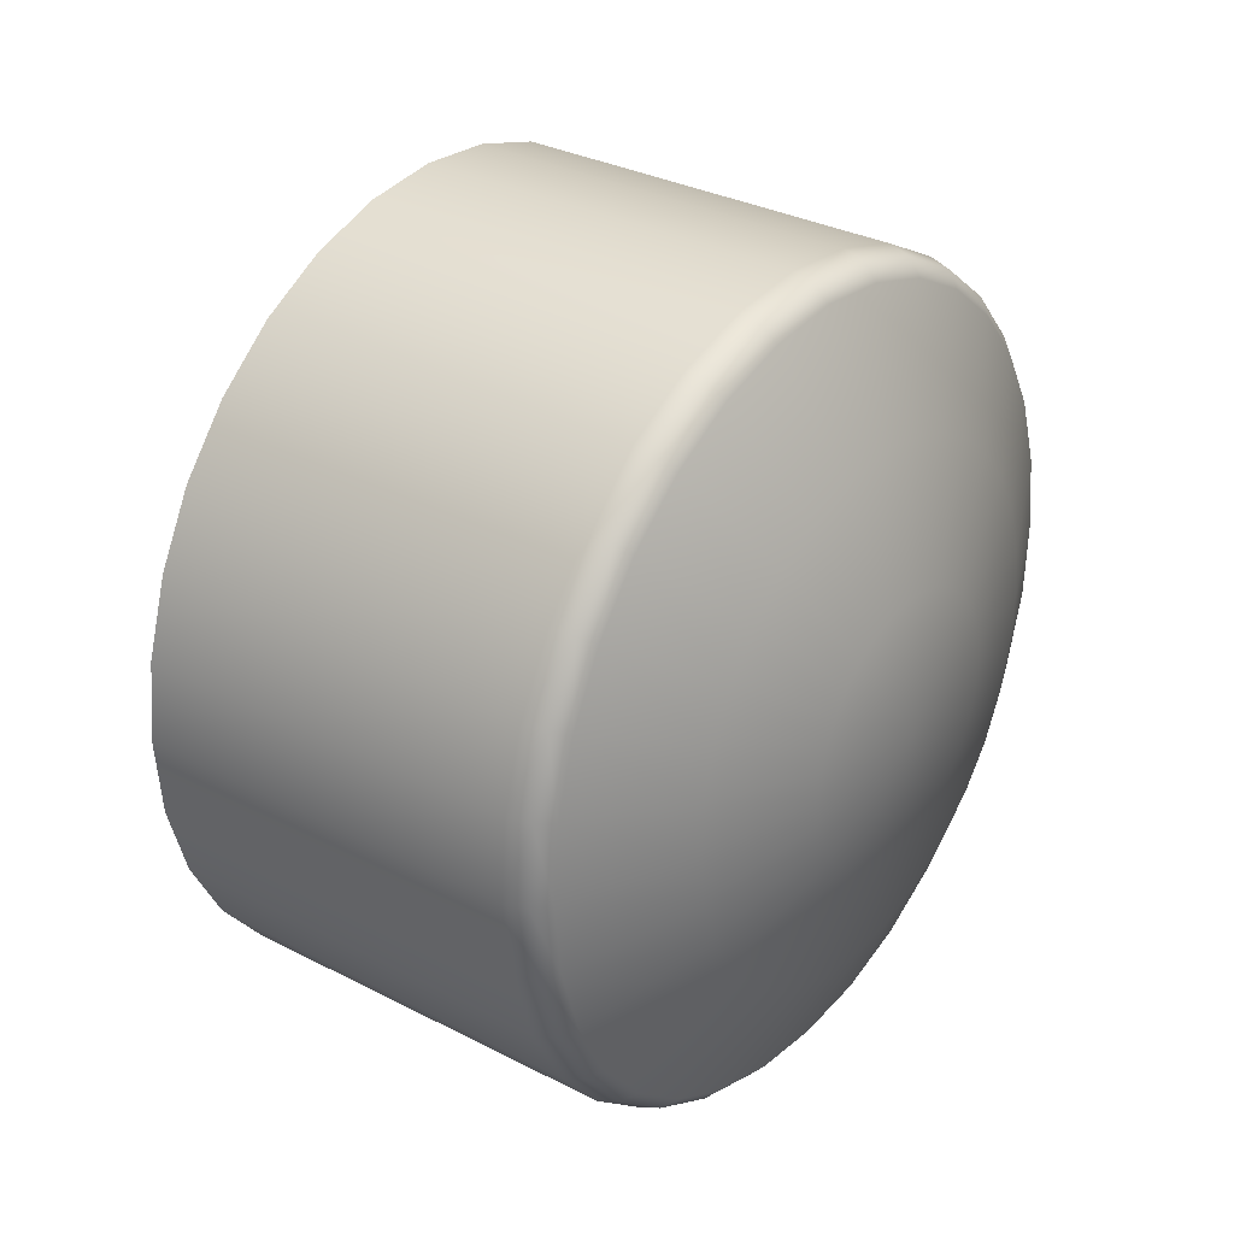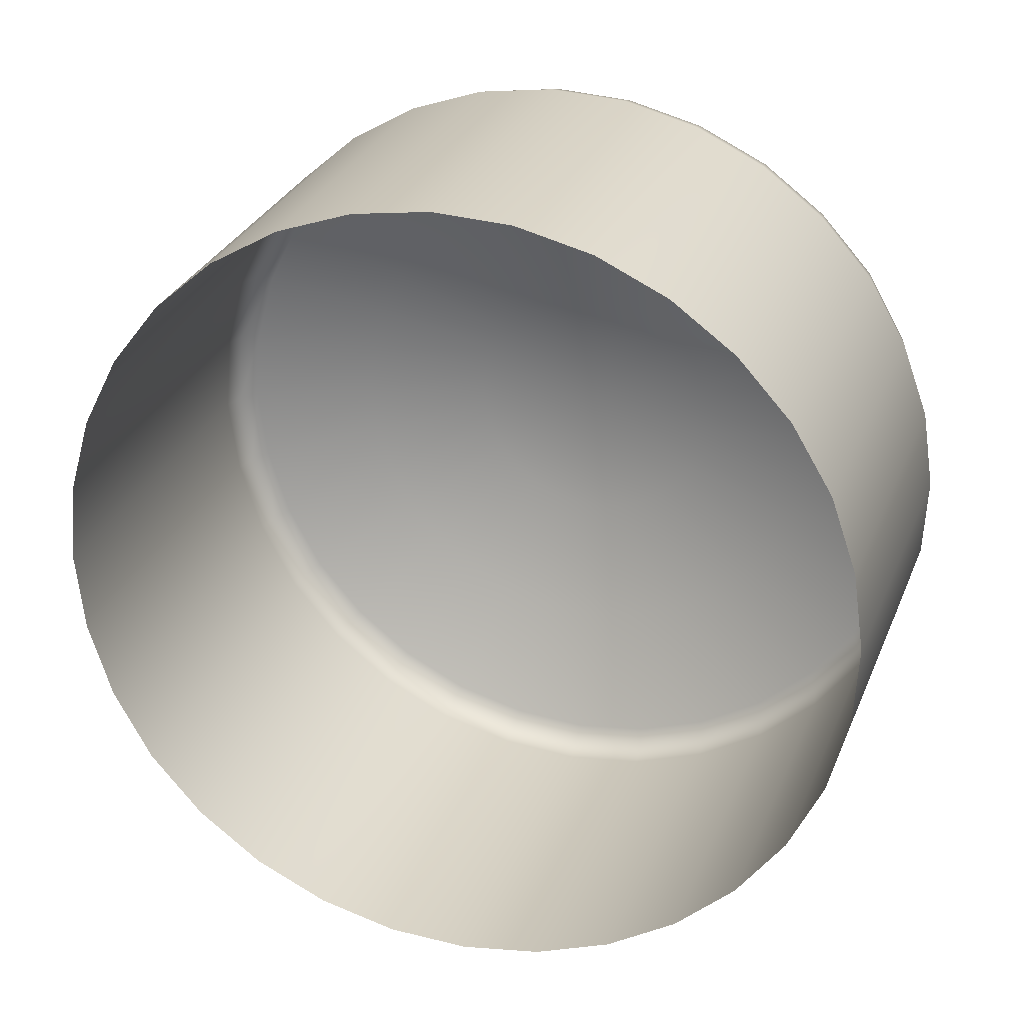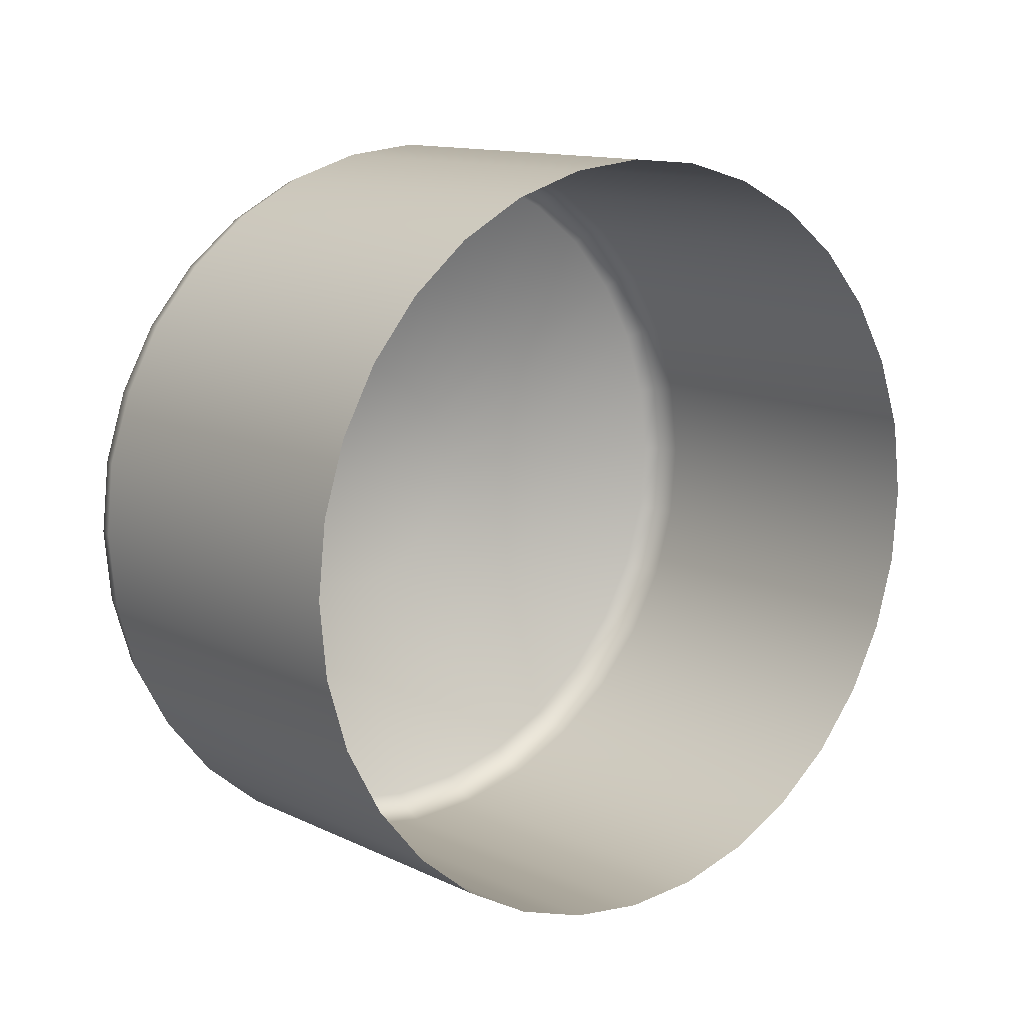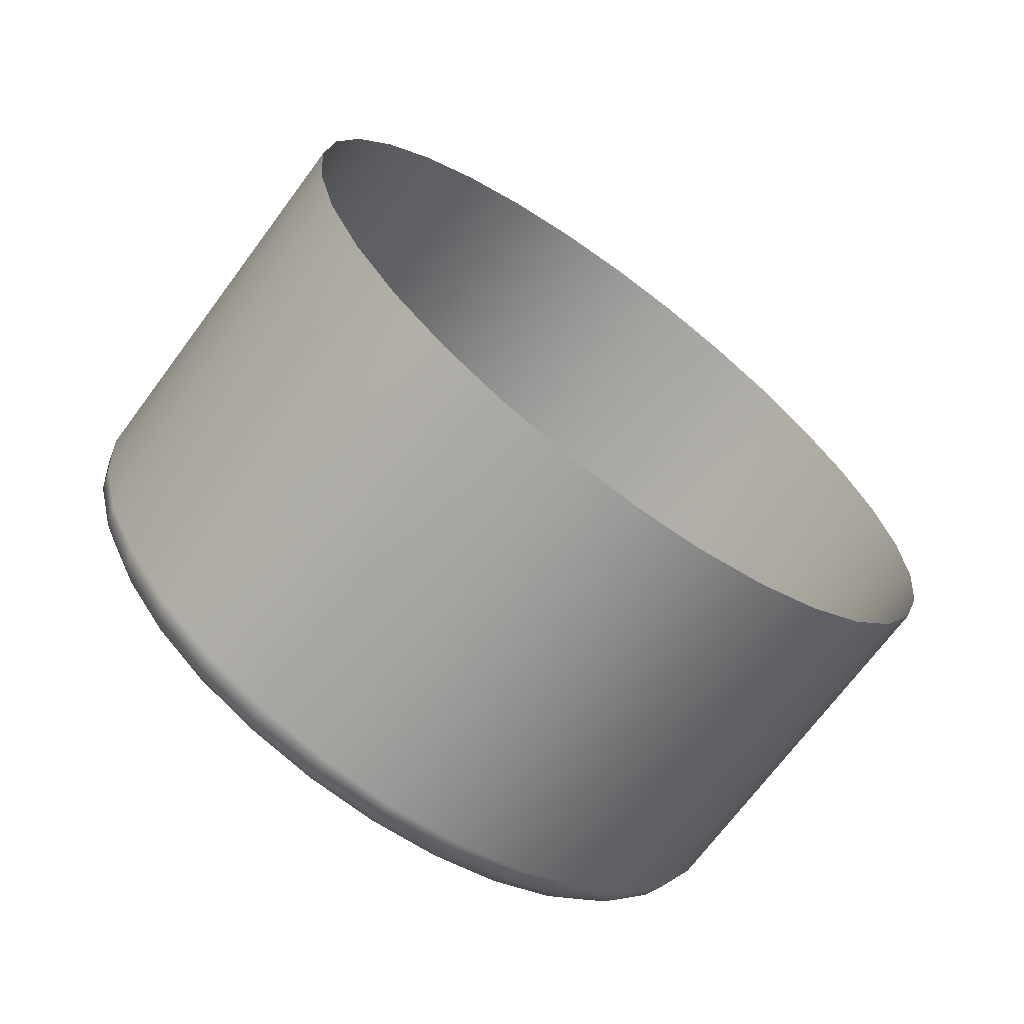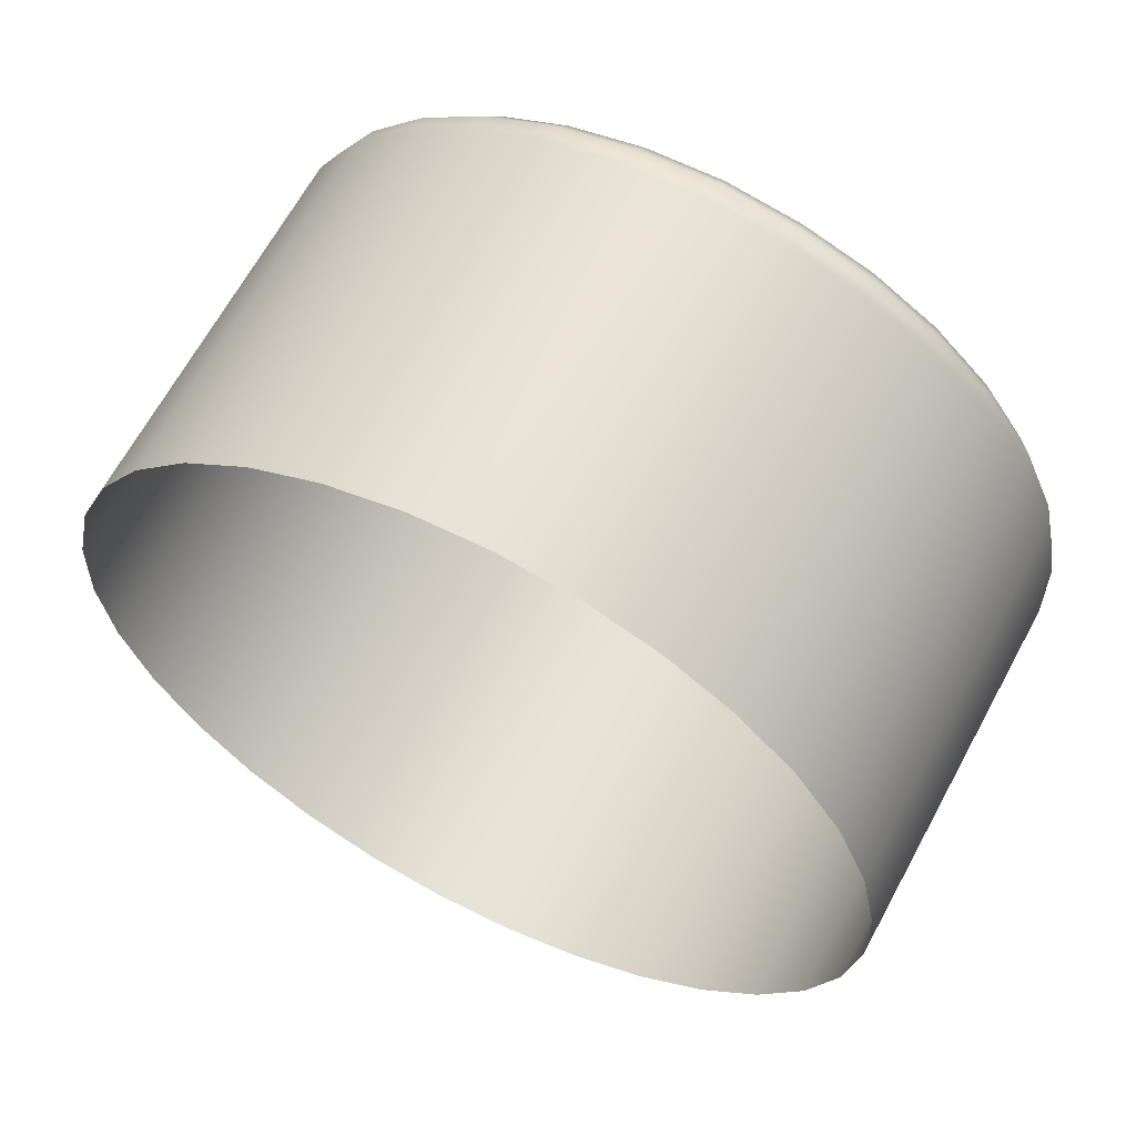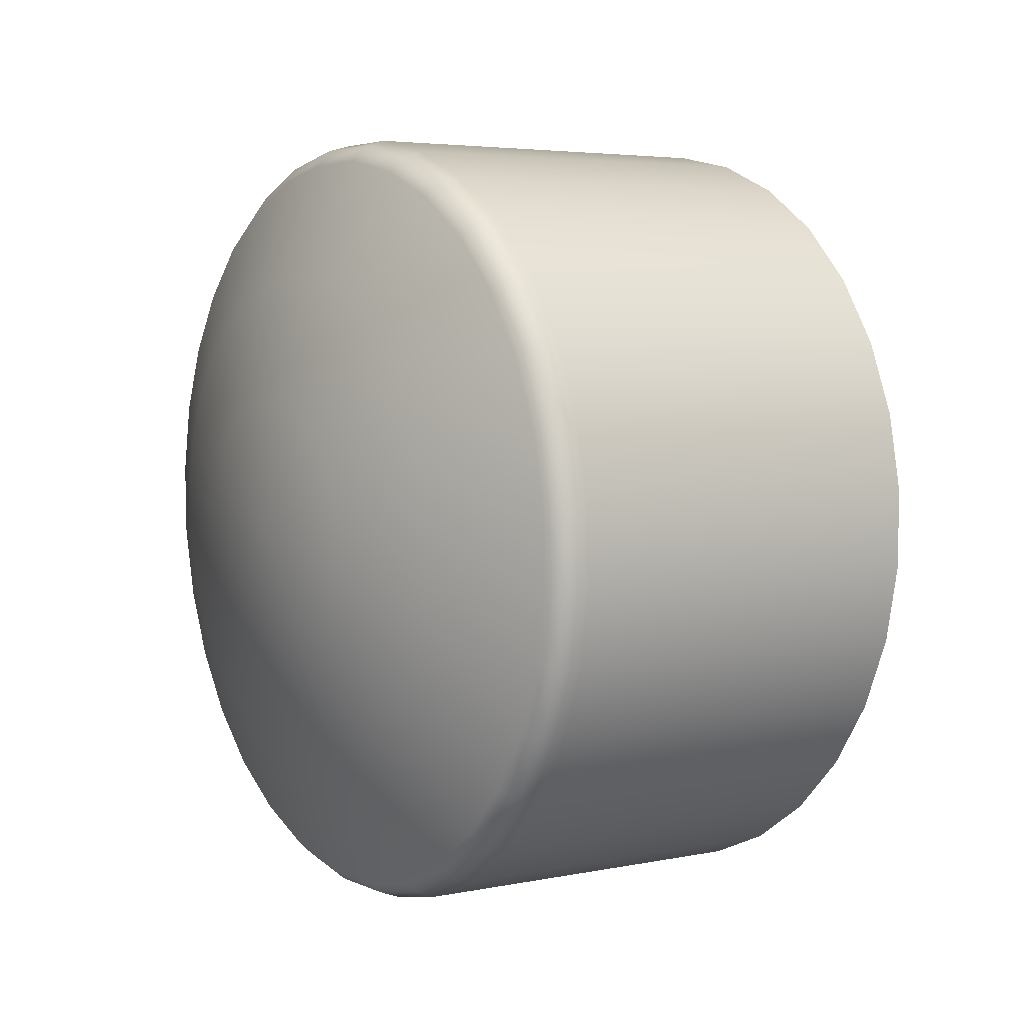
<metadata>
{"format":"obj","ext":"obj","renderer":"f3d","projection":"perspective","resolution":1024,"background":"white","views":[{"elev":-20.3,"azim":113.2,"up":"+Z"},{"elev":-42.2,"azim":40.2,"up":"+Y"},{"elev":47.3,"azim":-44.9,"up":"+Z"},{"elev":-32.9,"azim":-42.1,"up":"+Z"},{"elev":-26.5,"azim":85.9,"up":"+Y"},{"elev":-50.5,"azim":-112.0,"up":"+Z"}]}
</metadata>
<code>
g default
v -0.01707 -0.004814 0.04722
v -0.01738 -0.005239 0.04639
v -0.01786 -0.005629 0.04563
v -0.0185 -0.005967 0.04497
v -0.01927 -0.006243 0.04443
v -0.02015 -0.006443 0.04404
v -0.02109 -0.006562 0.04381
v -0.02207 -0.006593 0.04374
v -0.02304 -0.006537 0.04385
v -0.02397 -0.006396 0.04412
v -0.02483 -0.006173 0.04455
v -0.02557 -0.00588 0.04511
v -0.02617 -0.005525 0.0458
v -0.02662 -0.005124 0.04658
v -0.02688 -0.004692 0.04742
v -0.02695 -0.004245 0.04829
v -0.02682 -0.003803 0.04915
v -0.0265 -0.003382 0.04997
v -0.02601 -0.002998 0.05071
v -0.02537 -0.002665 0.05136
v -0.0246 -0.002397 0.05189
v -0.02374 -0.002201 0.05227
v -0.02281 -0.002085 0.0525
v -0.02184 -0.002054 0.05256
v -0.02087 -0.00211 0.05246
v -0.01995 -0.002249 0.05219
v -0.01911 -0.002467 0.05177
v -0.01837 -0.002755 0.05121
v -0.01777 -0.003103 0.05054
v -0.01733 -0.003498 0.04978
v -0.01705 -0.003925 0.04895
v -0.01697 -0.00437 0.04808
v -0.01707 -0.000661 0.04504
v -0.01737 -0.001084 0.0442
v -0.01785 -0.001466 0.04343
v -0.01849 -0.001793 0.04276
v -0.01927 -0.002052 0.0422
v -0.02015 -0.002232 0.04179
v -0.0211 -0.002325 0.04155
v -0.02208 -0.00233 0.04147
v -0.02306 -0.002245 0.04157
v -0.024 -0.002075 0.04183
v -0.02484 -0.001824 0.04226
v -0.02558 -0.001505 0.04283
v -0.02619 -0.001133 0.0435
v -0.02662 -0.000717 0.04428
v -0.02687 -0.000275 0.04512
v -0.02694 0.000177 0.04598
v -0.02681 0.000616 0.04684
v -0.02649 0.001031 0.04766
v -0.02602 0.001408 0.04842
v -0.02537 0.001723 0.04907
v -0.02461 0.00198 0.04961
v -0.02374 0.002157 0.05002
v -0.02281 0.002254 0.05026
v -0.02184 0.002262 0.05034
v -0.02088 0.002182 0.05025
v -0.01995 0.002018 0.05
v -0.01911 0.001773 0.04959
v -0.01836 0.001464 0.04904
v -0.01775 0.001093 0.04837
v -0.01731 0.00068 0.04761
v -0.01704 0.000238 0.04678
v -0.01695 -0.000215 0.04591
v -0.01881 0.00056 0.04483
v -0.01901 0.000285 0.04429
v -0.01932 4.8e-05 0.0438
v -0.01974 -0.000161 0.04337
v -0.02023 -0.000326 0.04303
v -0.02079 -0.00044 0.04277
v -0.0214 -0.000501 0.04261
v -0.02202 -0.000507 0.04256
v -0.02265 -0.000457 0.04263
v -0.02325 -0.000349 0.04279
v -0.02379 -0.000198 0.04306
v -0.02426 4e-06 0.04342
v -0.02465 0.000242 0.04386
v -0.02494 0.00051 0.04436
v -0.02511 0.000793 0.0449
v -0.02516 0.00108 0.04545
v -0.02508 0.001366 0.046
v -0.02487 0.001637 0.04654
v -0.02457 0.001874 0.04702
v -0.02416 0.002077 0.04743
v -0.02364 0.002247 0.04779
v -0.02309 0.002362 0.04806
v -0.02251 0.002419 0.04821
v -0.02188 0.002425 0.04825
v -0.02124 0.002373 0.04819
v -0.02065 0.002269 0.04803
v -0.0201 0.002117 0.04777
v -0.01963 0.001919 0.04742
v -0.01923 0.001682 0.04698
v -0.01895 0.001416 0.04648
v -0.01878 0.001132 0.04594
v -0.01873 0.000846 0.04539
v -0.02036 0.001119 0.04491
v -0.02045 0.000987 0.04466
v -0.02061 0.000861 0.0444
v -0.02082 0.000751 0.04418
v -0.02108 0.000662 0.04399
v -0.02134 0.000603 0.04387
v -0.02166 0.00057 0.04378
v -0.02199 0.000564 0.04376
v -0.02232 0.000588 0.04378
v -0.02261 0.000638 0.04386
v -0.02288 0.000716 0.044
v -0.02313 0.000816 0.04418
v -0.02333 0.000938 0.0444
v -0.02348 0.001075 0.04466
v -0.02357 0.001222 0.04493
v -0.0236 0.001378 0.04523
v -0.02355 0.001525 0.04551
v -0.02344 0.001668 0.04579
v -0.02328 0.001792 0.04604
v -0.02307 0.001895 0.04625
v -0.02281 0.001981 0.04643
v -0.02252 0.002038 0.04656
v -0.02222 0.002066 0.04663
v -0.02191 0.002068 0.04665
v -0.02158 0.00204 0.04662
v -0.02128 0.001986 0.04653
v -0.02101 0.001908 0.04639
v -0.02077 0.001807 0.04621
v -0.02058 0.001687 0.04599
v -0.02044 0.001553 0.04574
v -0.02035 0.001409 0.04547
v -0.02032 0.001267 0.0452
v -0.02195 0.001446 0.04514
v -0.0176 -0.000631 0.04409
v -0.01806 -0.000991 0.04336
v -0.01867 -0.001301 0.04272
v -0.0194 -0.001544 0.0422
v -0.02023 -0.001714 0.04182
v -0.02113 -0.001802 0.04159
v -0.02206 -0.001807 0.04152
v -0.02298 -0.001728 0.04161
v -0.02386 -0.00157 0.04186
v -0.02467 -0.001335 0.04226
v -0.02536 -0.001035 0.04279
v -0.02593 -0.000681 0.04343
v -0.02635 -0.000286 0.04416
v -0.02659 0.000129 0.04495
v -0.02666 0.000556 0.04577
v -0.02653 0.000973 0.04659
v -0.02623 0.001365 0.04736
v -0.02578 0.001724 0.04808
v -0.02517 0.002021 0.0487
v -0.02445 0.002265 0.04921
v -0.02363 0.002435 0.0496
v -0.02275 0.002524 0.04983
v -0.02183 0.00253 0.0499
v -0.02091 0.002455 0.04981
v -0.02004 0.0023 0.04958
v -0.01924 0.002071 0.04919
v -0.01853 0.001778 0.04867
v -0.01796 0.001427 0.04803
v -0.01753 0.001037 0.04731
v -0.01728 0.000619 0.04652
v -0.0172 0.000191 0.0457
v -0.01732 -0.000232 0.04488
v -0.01745 -0.00083 0.04411
v -0.01792 -0.001204 0.04336
v -0.01855 -0.001525 0.0427
v -0.01931 -0.001777 0.04216
v -0.02017 -0.001953 0.04176
v -0.02111 -0.002044 0.04152
v -0.02207 -0.002049 0.04144
v -0.02303 -0.001966 0.04153
v -0.02395 -0.001801 0.04179
v -0.02478 -0.001555 0.04221
v -0.0255 -0.001241 0.04276
v -0.02609 -0.000878 0.04343
v -0.02652 -0.000469 0.04419
v -0.02678 -3.2e-05 0.045
v -0.02685 0.000412 0.04585
v -0.02672 0.000849 0.0467
v -0.02642 0.00126 0.04751
v -0.02594 0.001626 0.04825
v -0.02531 0.001944 0.0489
v -0.02456 0.002193 0.04943
v -0.02371 0.002365 0.04983
v -0.02279 0.002457 0.05007
v -0.02184 0.002465 0.05014
v -0.02088 0.002386 0.05006
v -0.01997 0.002224 0.04981
v -0.01914 0.001985 0.04941
v -0.01841 0.001679 0.04886
v -0.01781 0.001315 0.04821
v -0.01737 0.000909 0.04745
v -0.0171 0.000474 0.04664
v -0.01702 2.8e-05 0.04578
v -0.01715 -0.000412 0.04493
g __CM__ButtonB
f 1 2 34 33
f 2 3 35 34
f 3 4 36 35
f 4 5 37 36
f 5 6 38 37
f 6 7 39 38
f 7 8 40 39
f 8 9 41 40
f 9 10 42 41
f 10 11 43 42
f 11 12 44 43
f 12 13 45 44
f 13 14 46 45
f 14 15 47 46
f 15 16 48 47
f 16 17 49 48
f 17 18 50 49
f 18 19 51 50
f 19 20 52 51
f 20 21 53 52
f 21 22 54 53
f 22 23 55 54
f 23 24 56 55
f 24 25 57 56
f 25 26 58 57
f 26 27 59 58
f 27 28 60 59
f 28 29 61 60
f 29 30 62 61
f 30 31 63 62
f 31 32 64 63
f 32 1 33 64
f 161 130 66 65
f 130 131 67 66
f 131 132 68 67
f 132 133 69 68
f 133 134 70 69
f 134 135 71 70
f 135 136 72 71
f 136 137 73 72
f 137 138 74 73
f 138 139 75 74
f 139 140 76 75
f 140 141 77 76
f 141 142 78 77
f 142 143 79 78
f 143 144 80 79
f 144 145 81 80
f 145 146 82 81
f 146 147 83 82
f 147 148 84 83
f 148 149 85 84
f 149 150 86 85
f 150 151 87 86
f 151 152 88 87
f 152 153 89 88
f 153 154 90 89
f 154 155 91 90
f 155 156 92 91
f 156 157 93 92
f 157 158 94 93
f 158 159 95 94
f 159 160 96 95
f 65 96 160 161
f 65 66 98 97
f 66 67 99 98
f 67 68 100 99
f 68 69 101 100
f 69 70 102 101
f 70 71 103 102
f 71 72 104 103
f 72 73 105 104
f 73 74 106 105
f 74 75 107 106
f 75 76 108 107
f 76 77 109 108
f 77 78 110 109
f 78 79 111 110
f 79 80 112 111
f 80 81 113 112
f 81 82 114 113
f 82 83 115 114
f 83 84 116 115
f 84 85 117 116
f 85 86 118 117
f 86 87 119 118
f 87 88 120 119
f 88 89 121 120
f 89 90 122 121
f 90 91 123 122
f 91 92 124 123
f 92 93 125 124
f 93 94 126 125
f 94 95 127 126
f 95 96 128 127
f 96 65 97 128
f 97 98 129
f 98 99 129
f 99 100 129
f 100 101 129
f 101 102 129
f 102 103 129
f 103 104 129
f 104 105 129
f 105 106 129
f 106 107 129
f 107 108 129
f 108 109 129
f 109 110 129
f 110 111 129
f 111 112 129
f 112 113 129
f 113 114 129
f 114 115 129
f 115 116 129
f 116 117 129
f 117 118 129
f 118 119 129
f 119 120 129
f 120 121 129
f 121 122 129
f 122 123 129
f 123 124 129
f 124 125 129
f 125 126 129
f 126 127 129
f 127 128 129
f 128 97 129
f 162 163 131 130
f 163 164 132 131
f 164 165 133 132
f 165 166 134 133
f 166 167 135 134
f 167 168 136 135
f 168 169 137 136
f 169 170 138 137
f 170 171 139 138
f 171 172 140 139
f 172 173 141 140
f 173 174 142 141
f 174 175 143 142
f 175 176 144 143
f 176 177 145 144
f 177 178 146 145
f 178 179 147 146
f 179 180 148 147
f 180 181 149 148
f 181 182 150 149
f 182 183 151 150
f 183 184 152 151
f 184 185 153 152
f 185 186 154 153
f 186 187 155 154
f 187 188 156 155
f 188 189 157 156
f 189 190 158 157
f 190 191 159 158
f 191 192 160 159
f 161 160 192 193
f 193 162 130 161
f 35 163 162 34
f 36 164 163 35
f 37 165 164 36
f 38 166 165 37
f 39 167 166 38
f 40 168 167 39
f 41 169 168 40
f 42 170 169 41
f 43 171 170 42
f 44 172 171 43
f 45 173 172 44
f 46 174 173 45
f 47 175 174 46
f 48 176 175 47
f 49 177 176 48
f 50 178 177 49
f 51 179 178 50
f 52 180 179 51
f 53 181 180 52
f 54 182 181 53
f 55 183 182 54
f 56 184 183 55
f 57 185 184 56
f 58 186 185 57
f 59 187 186 58
f 60 188 187 59
f 61 189 188 60
f 62 190 189 61
f 63 191 190 62
f 64 192 191 63
f 193 192 64 33
f 34 162 193 33

</code>
